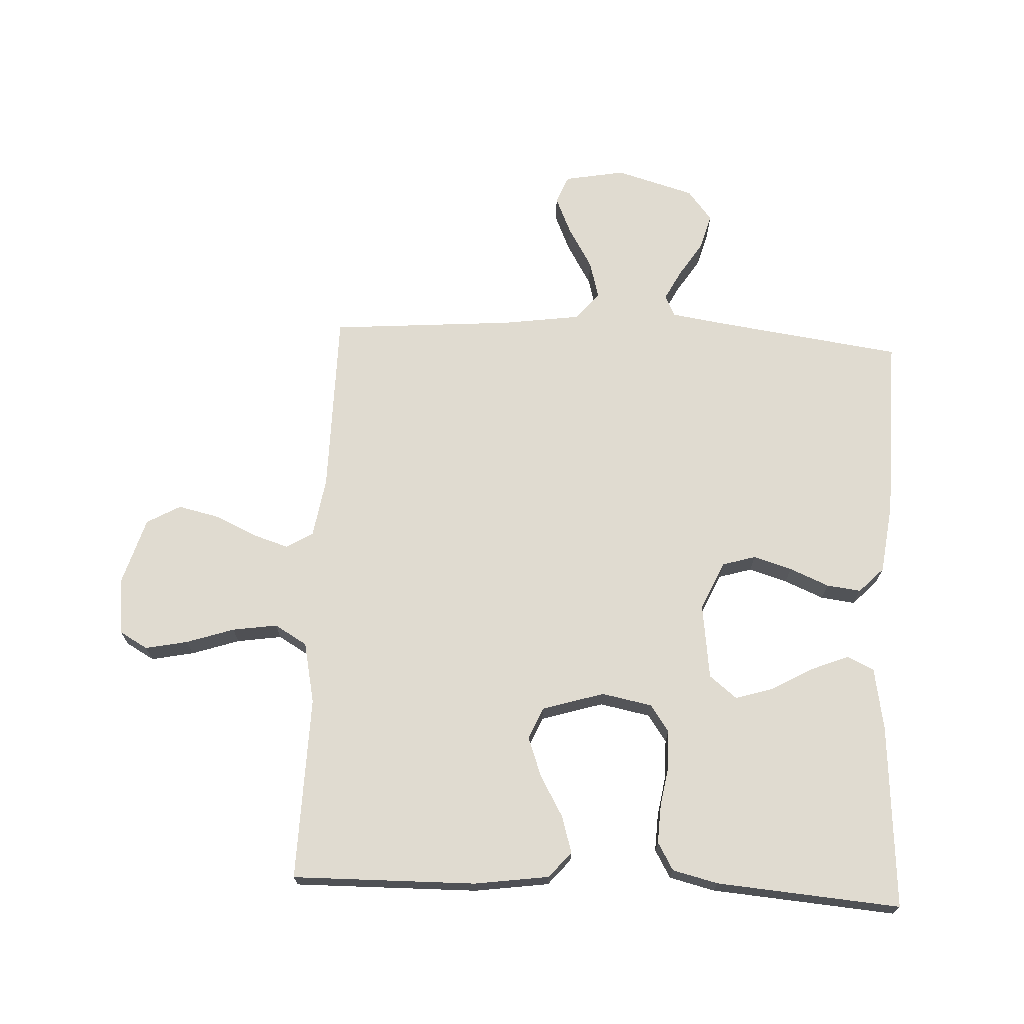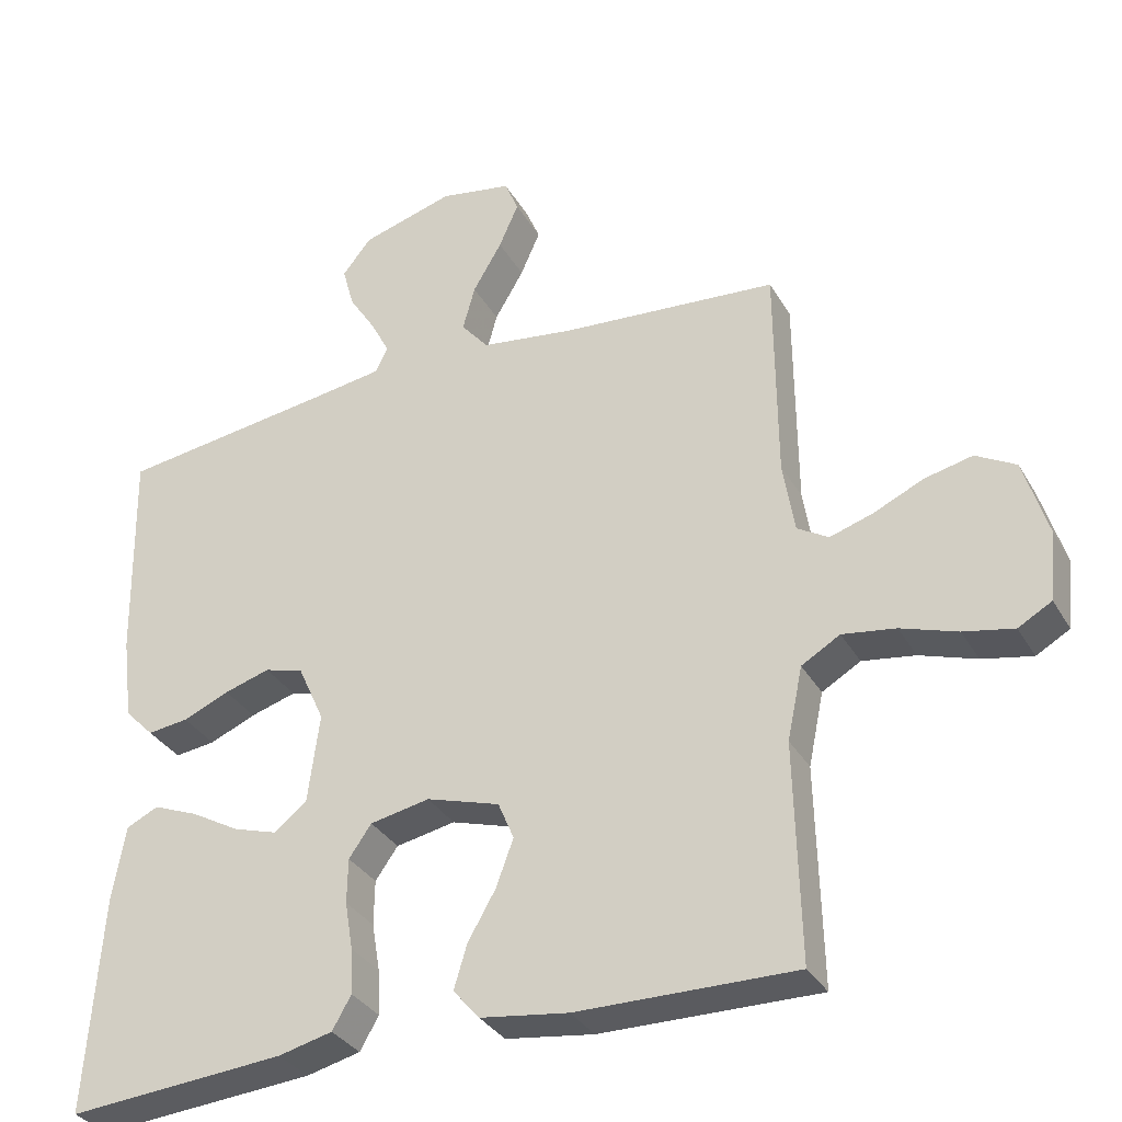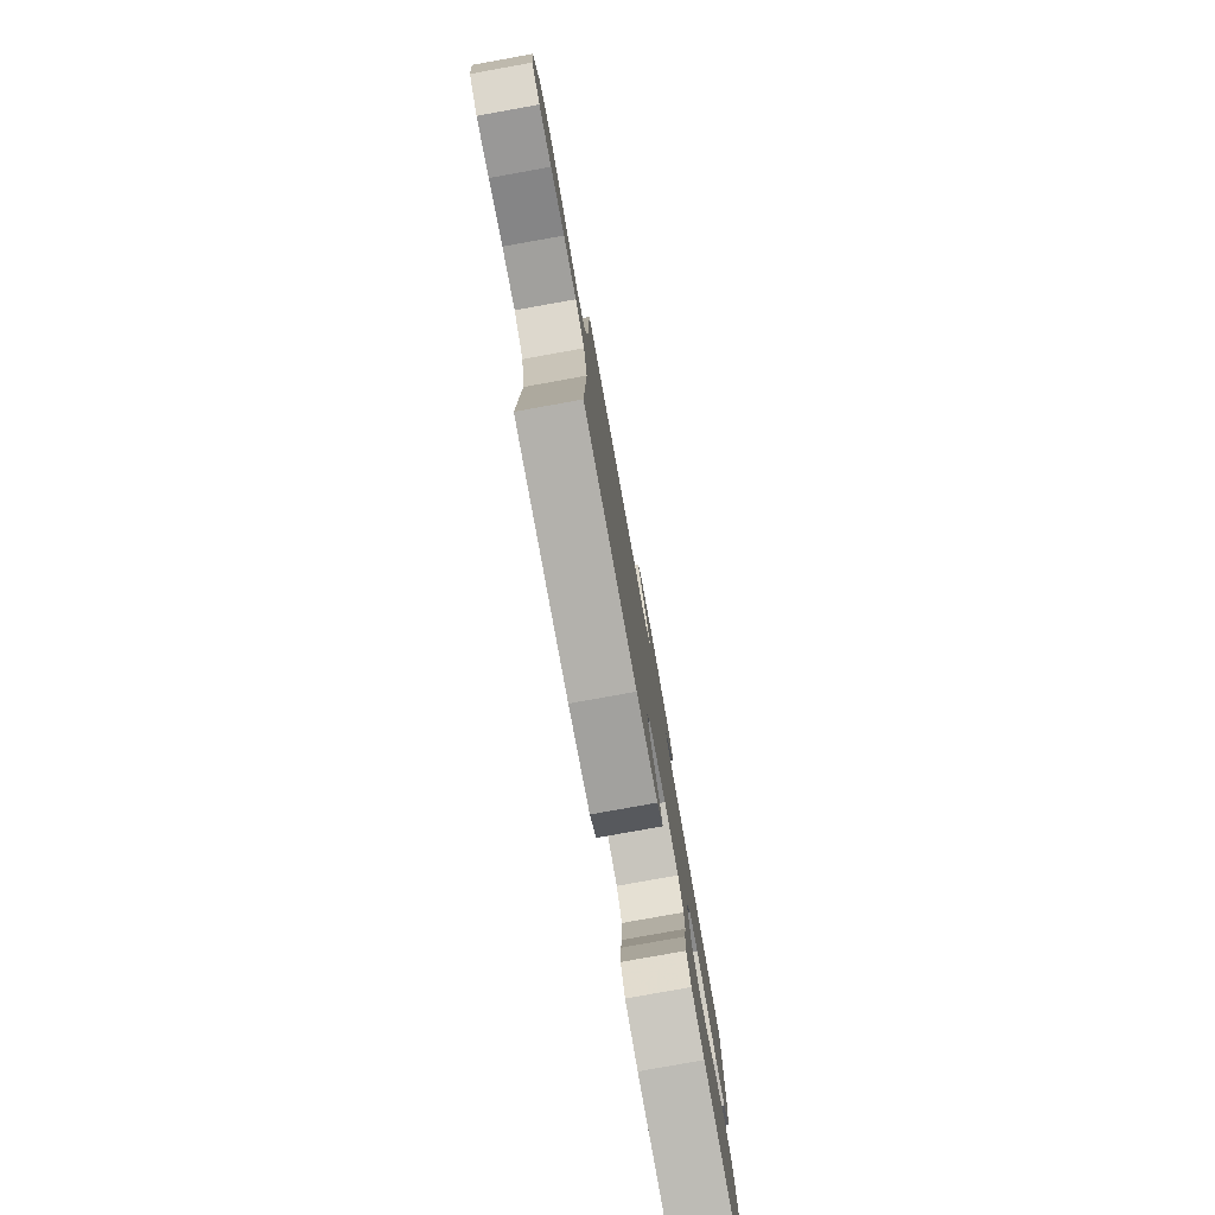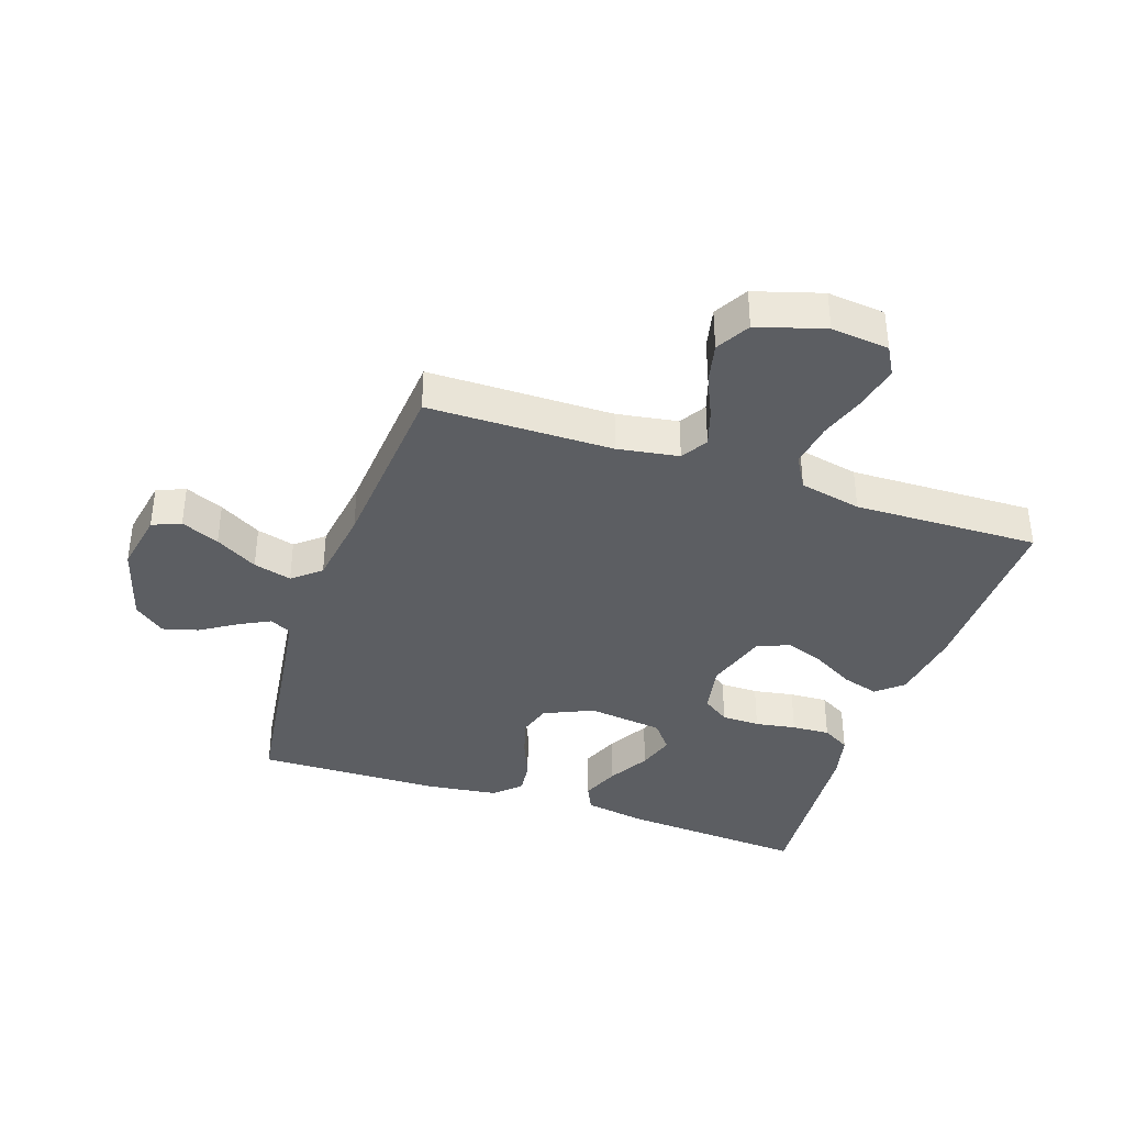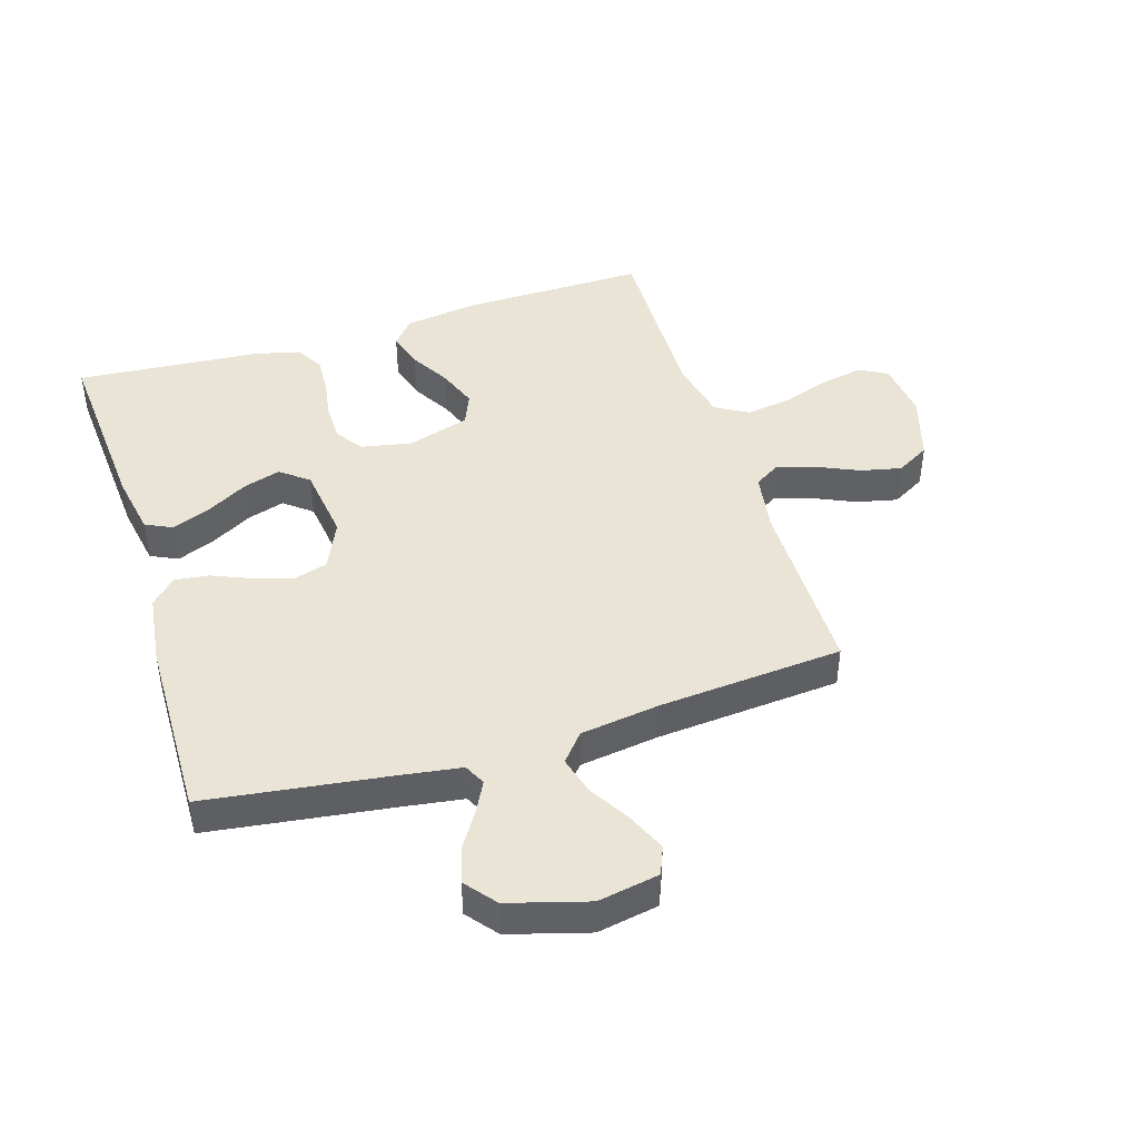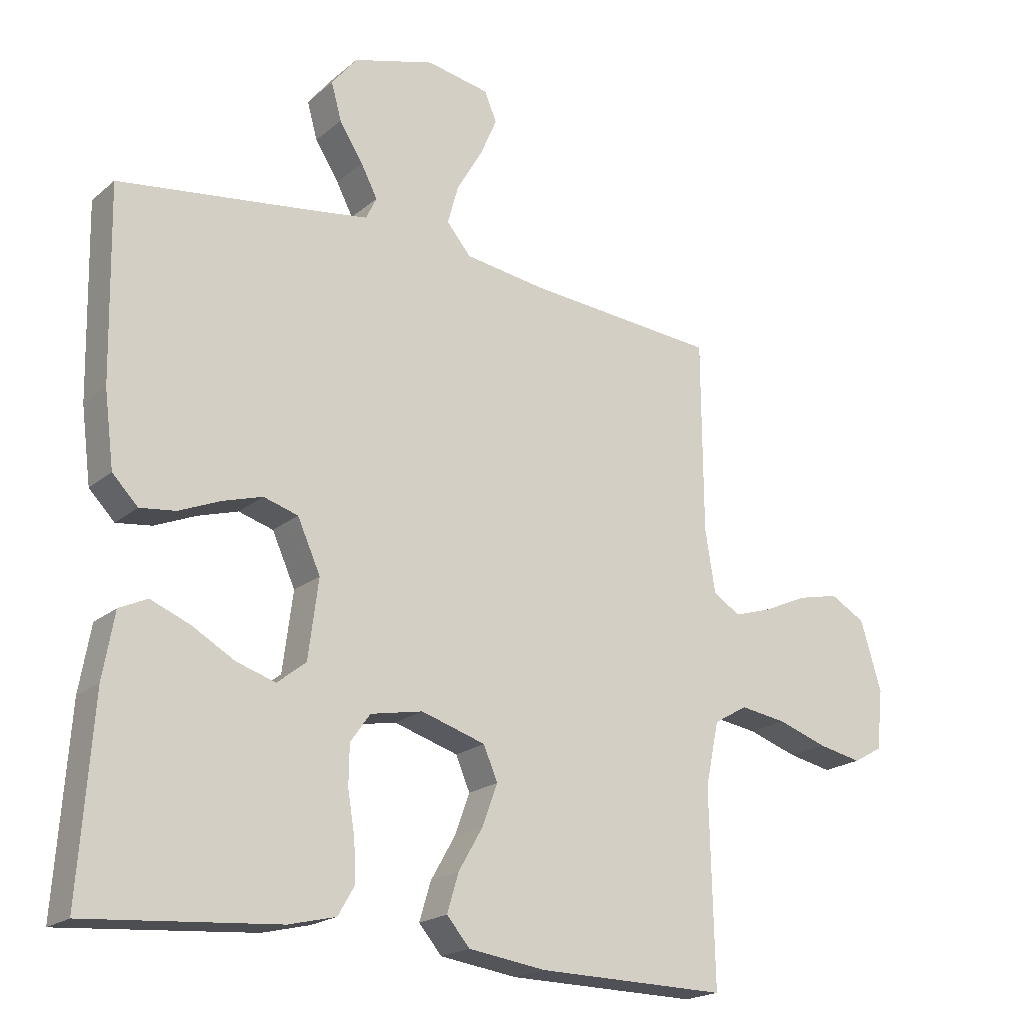
<metadata>
{"format":"obj","ext":"obj","renderer":"f3d","projection":"perspective","resolution":1024,"background":"white","views":[{"elev":70.1,"azim":-177.2,"up":"+Y"},{"elev":-33.2,"azim":25.9,"up":"+Z"},{"elev":-79.8,"azim":100.2,"up":"+Z"},{"elev":-37.8,"azim":71.3,"up":"+Y"},{"elev":43.9,"azim":-17.4,"up":"+Y"},{"elev":-19.9,"azim":-34.1,"up":"+Z"}]}
</metadata>
<code>
v -0.5 0.07 -0.5
v -0.479 0.07 -0.2
v -0.461 0.07 -0.098
v -0.417 0.07 -0.077
v -0.355 0.07 -0.102
v -0.288 0.07 -0.14
v -0.227 0.07 -0.159
v -0.182 0.07 -0.123
v -0.166 0.07 0
v -0.202 0.07 0.08
v -0.256 0.07 0.096
v -0.319 0.07 0.077
v -0.383 0.07 0.05
v -0.439 0.07 0.043
v -0.479 0.07 0.084
v -0.494 0.07 0.2
v -0.5 0.07 0.5
v -0.2 0.07 0.541
v -0.106 0.07 0.555
v -0.089 0.07 0.59
v -0.115 0.07 0.64
v -0.152 0.07 0.698
v -0.168 0.07 0.756
v -0.128 0.07 0.806
v 0 0.07 0.843
v 0.099 0.07 0.825
v 0.118 0.07 0.779
v 0.091 0.07 0.717
v 0.051 0.07 0.649
v 0.034 0.07 0.587
v 0.072 0.07 0.542
v 0.2 0.07 0.524
v 0.5 0.07 0.5
v 0.502 0.07 0.2
v 0.518 0.07 0.101
v 0.561 0.07 0.075
v 0.621 0.07 0.094
v 0.689 0.07 0.125
v 0.755 0.07 0.14
v 0.81 0.07 0.109
v 0.843 0.07 0
v 0.833 0.07 -0.094
v 0.787 0.07 -0.12
v 0.718 0.07 -0.106
v 0.64 0.07 -0.08
v 0.567 0.07 -0.069
v 0.514 0.07 -0.1
v 0.493 0.07 -0.2
v 0.5 0.07 -0.5
v 0.2 0.07 -0.496
v 0.079 0.07 -0.479
v 0.043 0.07 -0.437
v 0.061 0.07 -0.377
v 0.099 0.07 -0.311
v 0.123 0.07 -0.246
v 0.101 0.07 -0.194
v 0 0.07 -0.163
v -0.082 0.07 -0.179
v -0.113 0.07 -0.223
v -0.114 0.07 -0.285
v -0.103 0.07 -0.351
v -0.1 0.07 -0.413
v -0.126 0.07 -0.458
v -0.2 0.07 -0.476
v -0.5 0 -0.5
v -0.479 0 -0.2
v -0.461 0 -0.098
v -0.417 0 -0.077
v -0.355 0 -0.102
v -0.288 0 -0.14
v -0.227 0 -0.159
v -0.182 0 -0.123
v -0.166 0 0
v -0.202 0 0.08
v -0.256 0 0.096
v -0.319 0 0.077
v -0.383 0 0.05
v -0.439 0 0.043
v -0.479 0 0.084
v -0.494 0 0.2
v -0.5 0 0.5
v -0.2 0 0.541
v -0.106 0 0.555
v -0.089 0 0.59
v -0.115 0 0.64
v -0.152 0 0.698
v -0.168 0 0.756
v -0.128 0 0.806
v 0 0 0.843
v 0.099 0 0.825
v 0.118 0 0.779
v 0.091 0 0.717
v 0.051 0 0.649
v 0.034 0 0.587
v 0.072 0 0.542
v 0.2 0 0.524
v 0.5 0 0.5
v 0.502 0 0.2
v 0.518 0 0.101
v 0.561 0 0.075
v 0.621 0 0.094
v 0.689 0 0.125
v 0.755 0 0.14
v 0.81 0 0.109
v 0.843 0 0
v 0.833 0 -0.094
v 0.787 0 -0.12
v 0.718 0 -0.106
v 0.64 0 -0.08
v 0.567 0 -0.069
v 0.514 0 -0.1
v 0.493 0 -0.2
v 0.5 0 -0.5
v 0.2 0 -0.496
v 0.079 0 -0.479
v 0.043 0 -0.437
v 0.061 0 -0.377
v 0.099 0 -0.311
v 0.123 0 -0.246
v 0.101 0 -0.194
v 0 0 -0.163
v -0.082 0 -0.179
v -0.113 0 -0.223
v -0.114 0 -0.285
v -0.103 0 -0.351
v -0.1 0 -0.413
v -0.126 0 -0.458
v -0.2 0 -0.476
f 60 61 62 63
f 59 60 63 64
f 51 52 53 54
f 51 54 55
f 48 49 50 51
f 47 48 51 55
f 46 47 55 56
f 42 43 44 45
f 42 45 46
f 41 42 46
f 40 41 46
f 37 38 39 40
f 36 37 40 46
f 35 36 46 56
f 32 33 34
f 31 32 34 35
f 26 27 28 29
f 26 29 30
f 25 26 30
f 24 25 30
f 21 22 23 24
f 20 21 24 30
f 19 20 30 31
f 15 16 17 18
f 12 13 14 15
f 11 12 15 18
f 10 11 18 19
f 3 4 5 6
f 3 6 7
f 2 3 7
f 59 64 1 2
f 58 59 2 7
f 57 58 7 8
f 31 35 56 57
f 31 57 8 9
f 9 10 19 31
f 127 126 125 124
f 128 127 124 123
f 118 117 116 115
f 119 118 115
f 115 114 113 112
f 119 115 112 111
f 120 119 111 110
f 109 108 107 106
f 110 109 106
f 110 106 105
f 110 105 104
f 104 103 102 101
f 110 104 101 100
f 120 110 100 99
f 98 97 96
f 99 98 96 95
f 93 92 91 90
f 94 93 90
f 94 90 89
f 94 89 88
f 88 87 86 85
f 94 88 85 84
f 95 94 84 83
f 82 81 80 79
f 79 78 77 76
f 82 79 76 75
f 83 82 75 74
f 70 69 68 67
f 71 70 67
f 71 67 66
f 66 65 128 123
f 71 66 123 122
f 72 71 122 121
f 121 120 99 95
f 73 72 121 95
f 95 83 74 73
f 1 65 66 2
f 2 66 67 3
f 3 67 68 4
f 4 68 69 5
f 5 69 70 6
f 6 70 71 7
f 7 71 72 8
f 8 72 73 9
f 9 73 74 10
f 10 74 75 11
f 11 75 76 12
f 12 76 77 13
f 13 77 78 14
f 14 78 79 15
f 15 79 80 16
f 16 80 81 17
f 17 81 82 18
f 18 82 83 19
f 19 83 84 20
f 20 84 85 21
f 21 85 86 22
f 22 86 87 23
f 23 87 88 24
f 24 88 89 25
f 25 89 90 26
f 26 90 91 27
f 27 91 92 28
f 28 92 93 29
f 29 93 94 30
f 30 94 95 31
f 31 95 96 32
f 32 96 97 33
f 33 97 98 34
f 34 98 99 35
f 35 99 100 36
f 36 100 101 37
f 37 101 102 38
f 38 102 103 39
f 39 103 104 40
f 40 104 105 41
f 41 105 106 42
f 42 106 107 43
f 43 107 108 44
f 44 108 109 45
f 45 109 110 46
f 46 110 111 47
f 47 111 112 48
f 48 112 113 49
f 49 113 114 50
f 50 114 115 51
f 51 115 116 52
f 52 116 117 53
f 53 117 118 54
f 54 118 119 55
f 55 119 120 56
f 56 120 121 57
f 57 121 122 58
f 58 122 123 59
f 59 123 124 60
f 60 124 125 61
f 61 125 126 62
f 62 126 127 63
f 63 127 128 64
f 64 128 65 1

</code>
